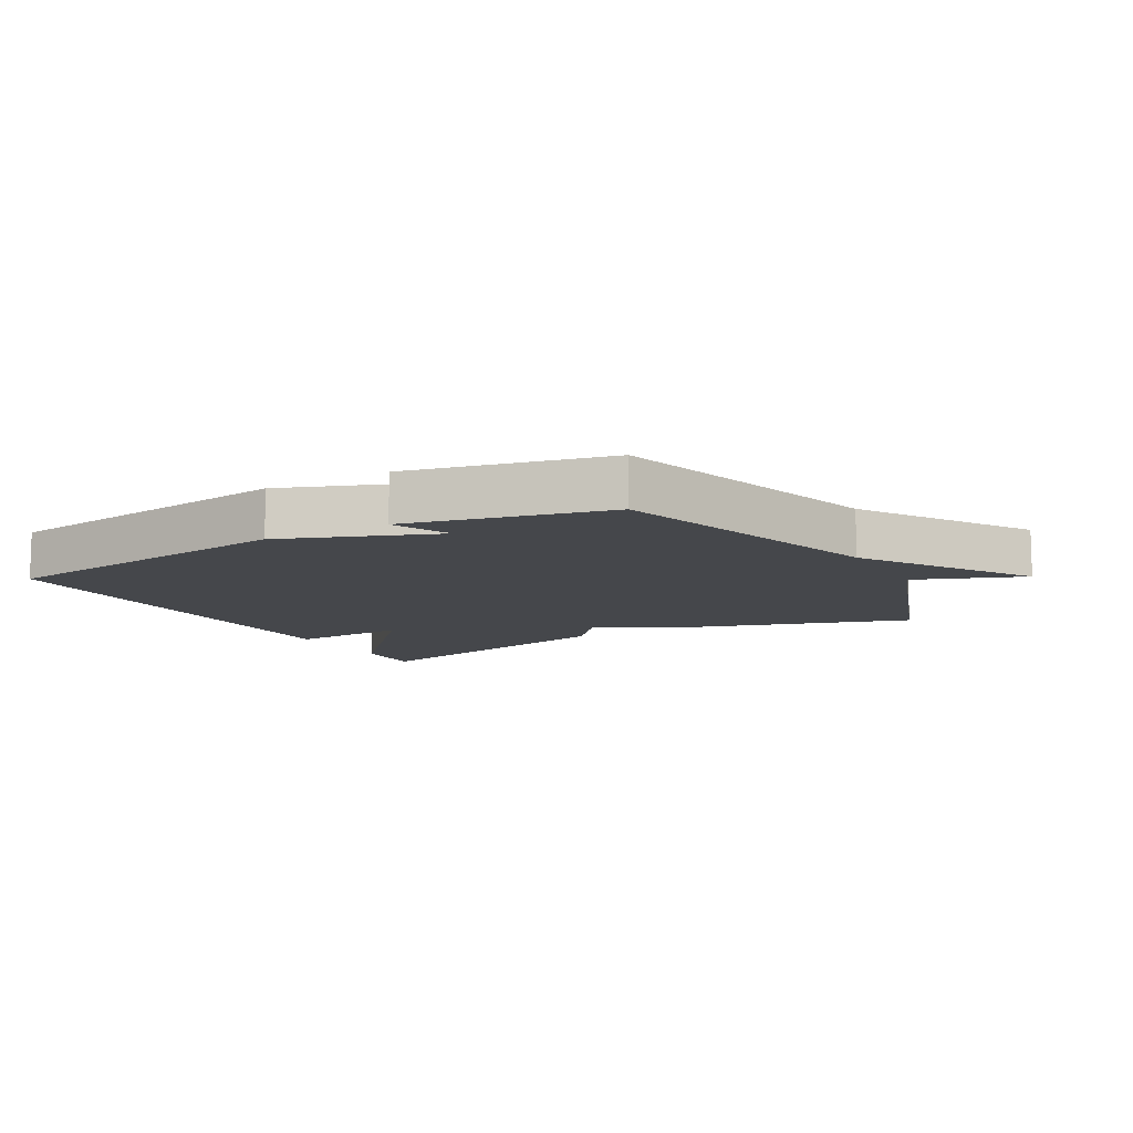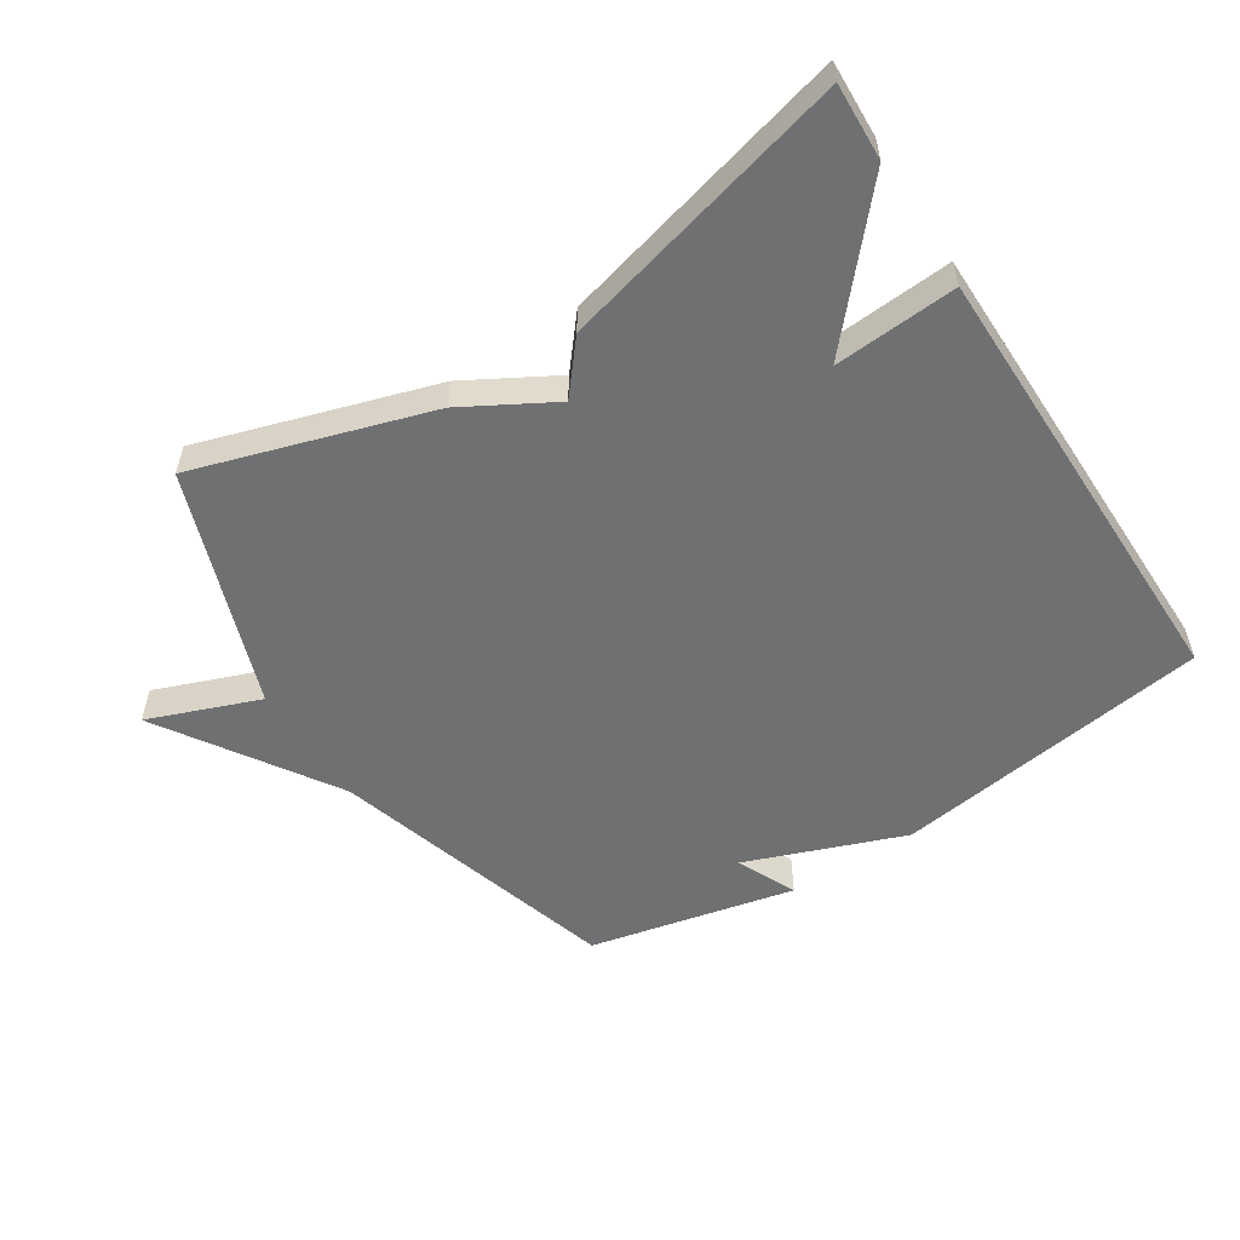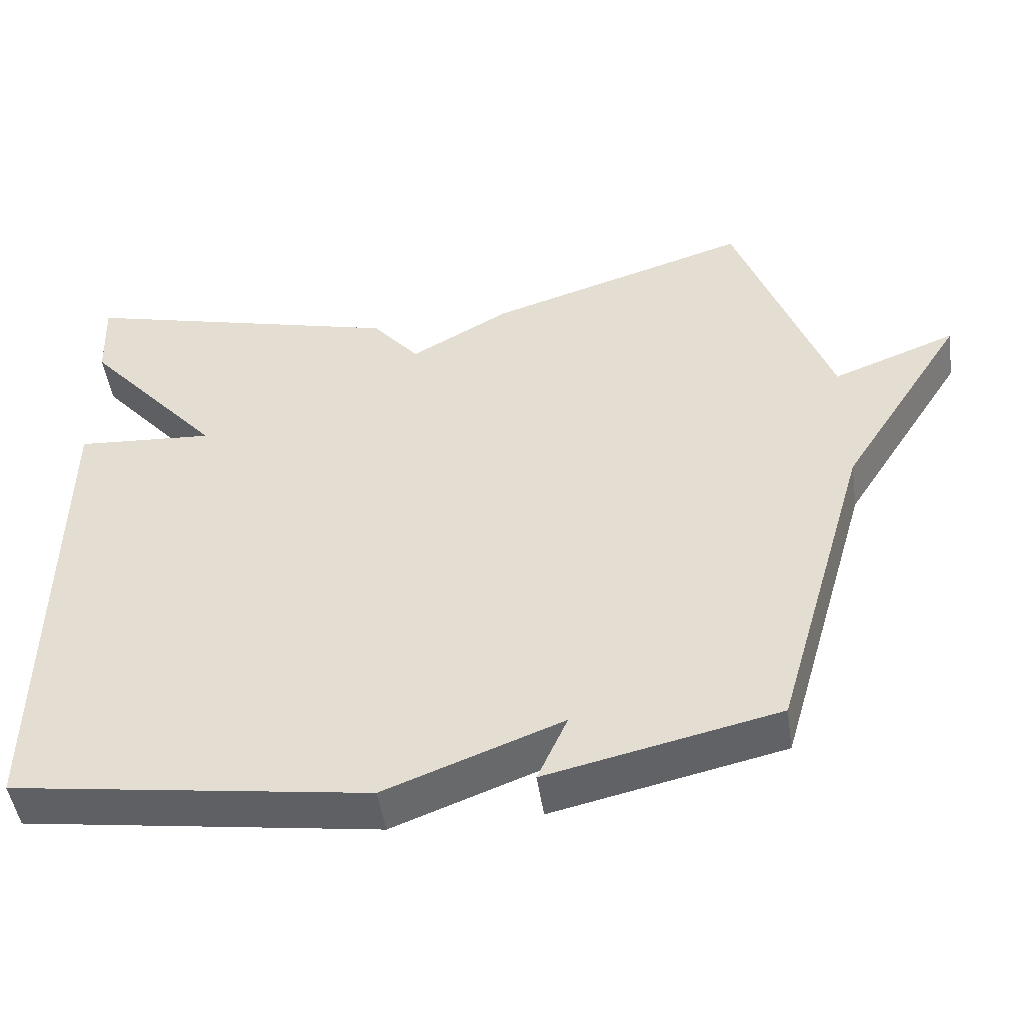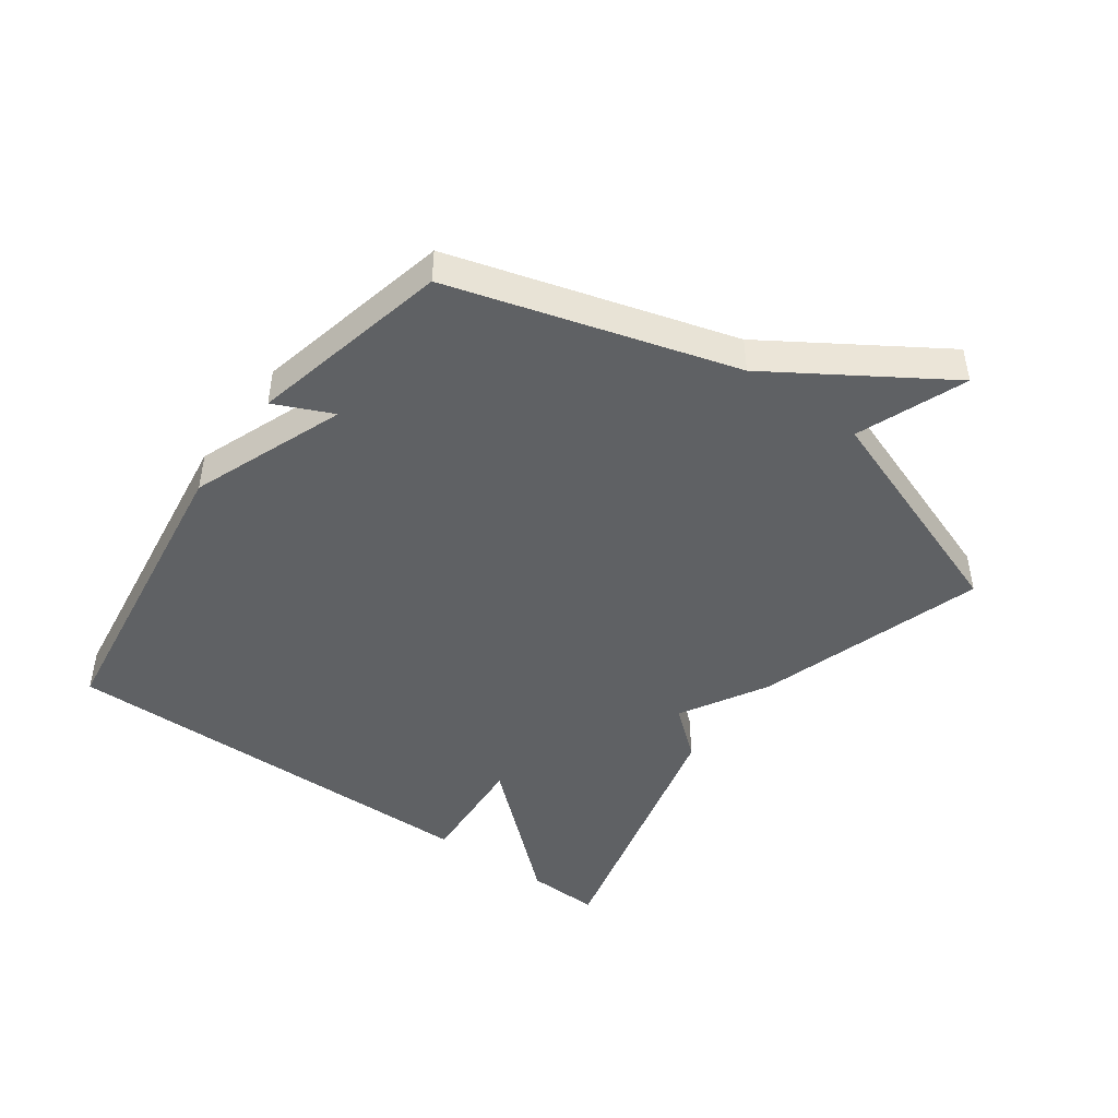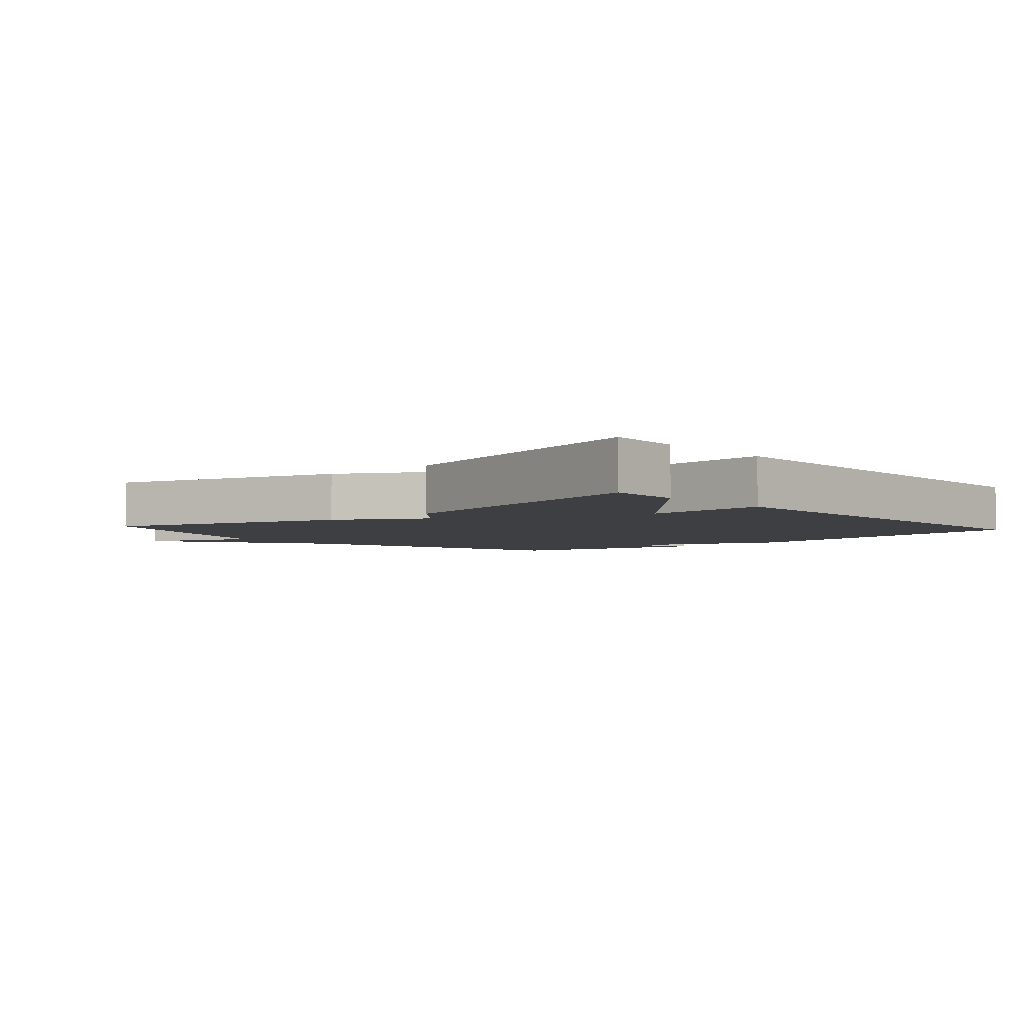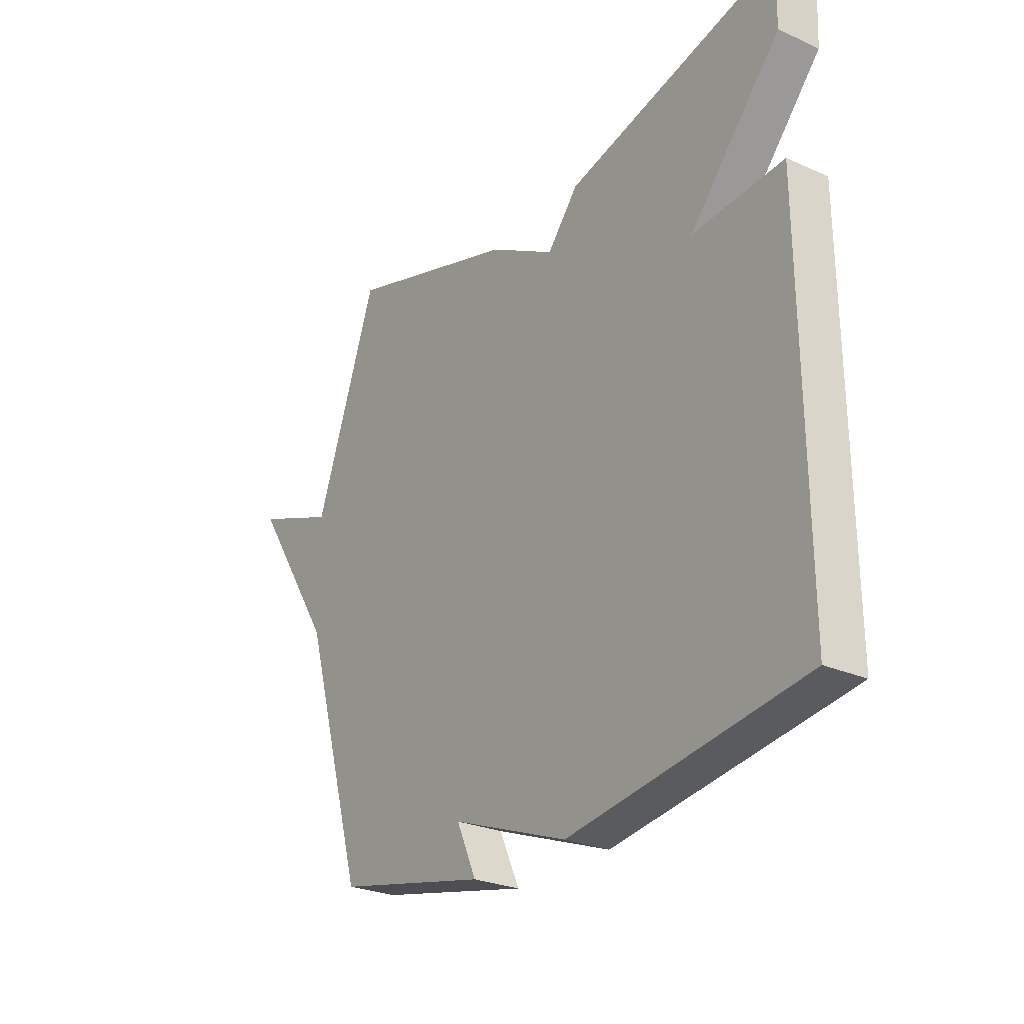
<metadata>
{"format":"obj","ext":"obj","renderer":"f3d","projection":"perspective","resolution":1024,"background":"white","views":[{"elev":-10.6,"azim":-150.7,"up":"+Y"},{"elev":-54.9,"azim":32.8,"up":"+Y"},{"elev":-48.3,"azim":-171.7,"up":"+Z"},{"elev":-45.7,"azim":-125.9,"up":"+Y"},{"elev":-4.1,"azim":41.4,"up":"+Y"},{"elev":-26.5,"azim":55.0,"up":"+Z"}]}
</metadata>
<code>
v 0.5 0.07 0.5
v 0.495 0.07 0.384
v 0.307 0.07 0.171
v 0.495 0.07 0.184
v 0.5 0.07 -0.5
v 0.015 0.07 -0.57
v -0.226 0.07 -0.479
v -0.185 0.07 -0.57
v -0.5 0.07 -0.5
v -0.629 0.07 -0.058
v -0.799 0.07 0.207
v -0.629 0.07 0.142
v -0.5 0.07 0.5
v -0.142 0.07 0.388
v -0.006 0.07 0.311
v 0.058 0.07 0.388
v 0.5 0 0.5
v 0.495 0 0.384
v 0.307 0 0.171
v 0.495 0 0.184
v 0.5 0 -0.5
v 0.015 0 -0.57
v -0.226 0 -0.479
v -0.185 0 -0.57
v -0.5 0 -0.5
v -0.629 0 -0.058
v -0.799 0 0.207
v -0.629 0 0.142
v -0.5 0 0.5
v -0.142 0 0.388
v -0.006 0 0.311
v 0.058 0 0.388
f 1 2 3
f 16 1 3
f 15 16 3
f 12 13 14 15
f 12 15 3
f 10 11 12
f 9 10 12
f 8 9 12
f 7 8 12
f 7 12 3
f 5 6 7
f 4 5 7
f 3 4 7
f 19 18 17
f 19 17 32
f 19 32 31
f 31 30 29 28
f 19 31 28
f 28 27 26
f 28 26 25
f 28 25 24
f 28 24 23
f 19 28 23
f 23 22 21
f 23 21 20
f 23 20 19
f 1 17 18 2
f 2 18 19 3
f 3 19 20 4
f 4 20 21 5
f 5 21 22 6
f 6 22 23 7
f 7 23 24 8
f 8 24 25 9
f 9 25 26 10
f 10 26 27 11
f 11 27 28 12
f 12 28 29 13
f 13 29 30 14
f 14 30 31 15
f 15 31 32 16
f 16 32 17 1

</code>
